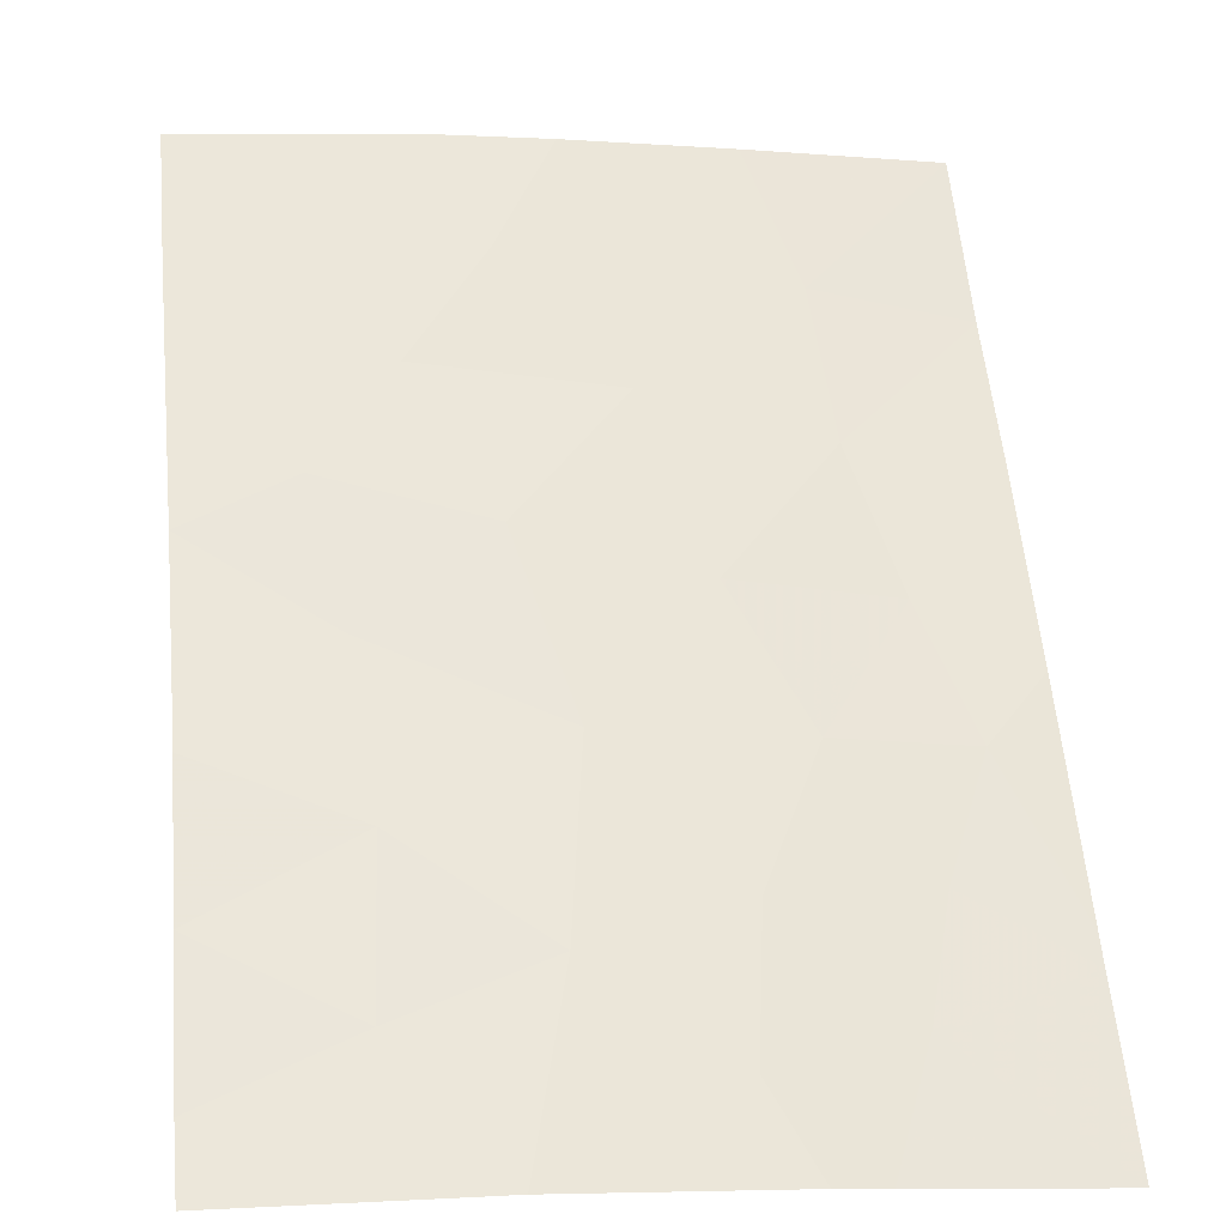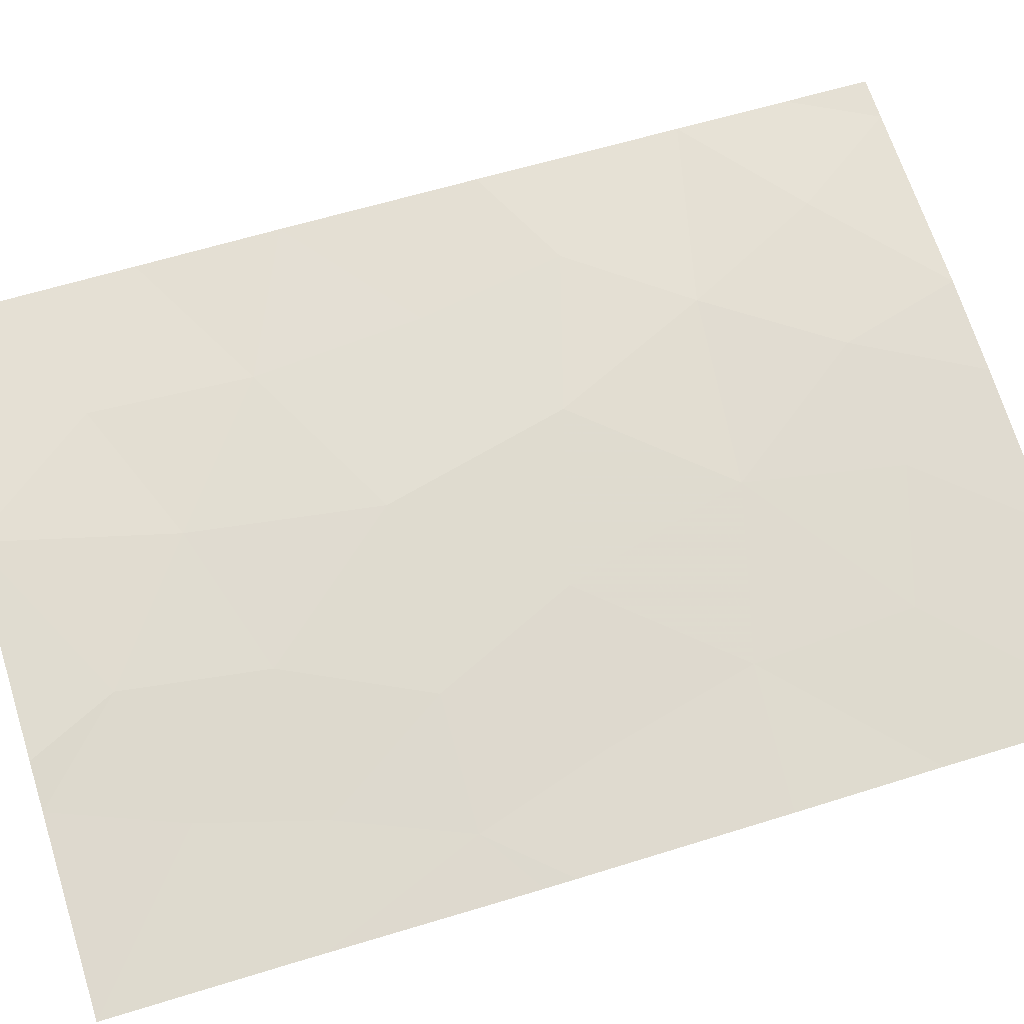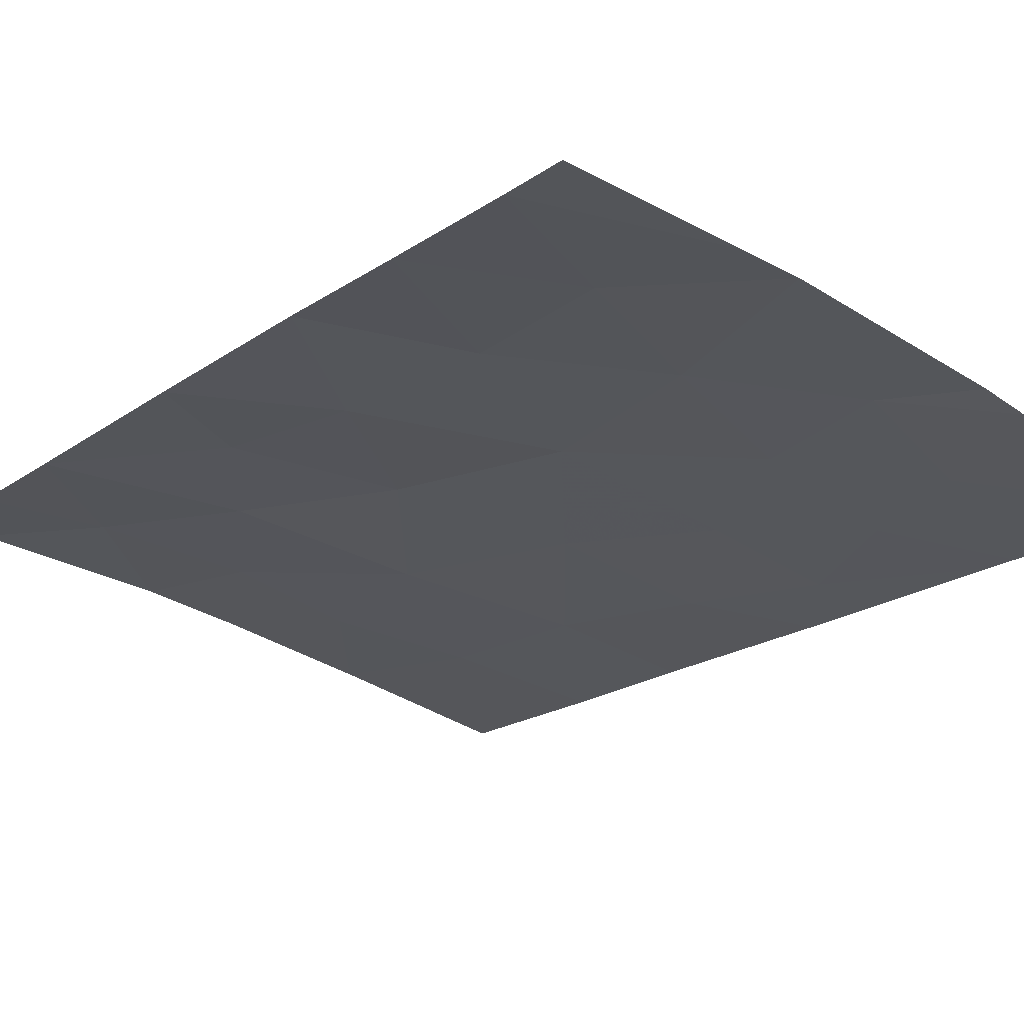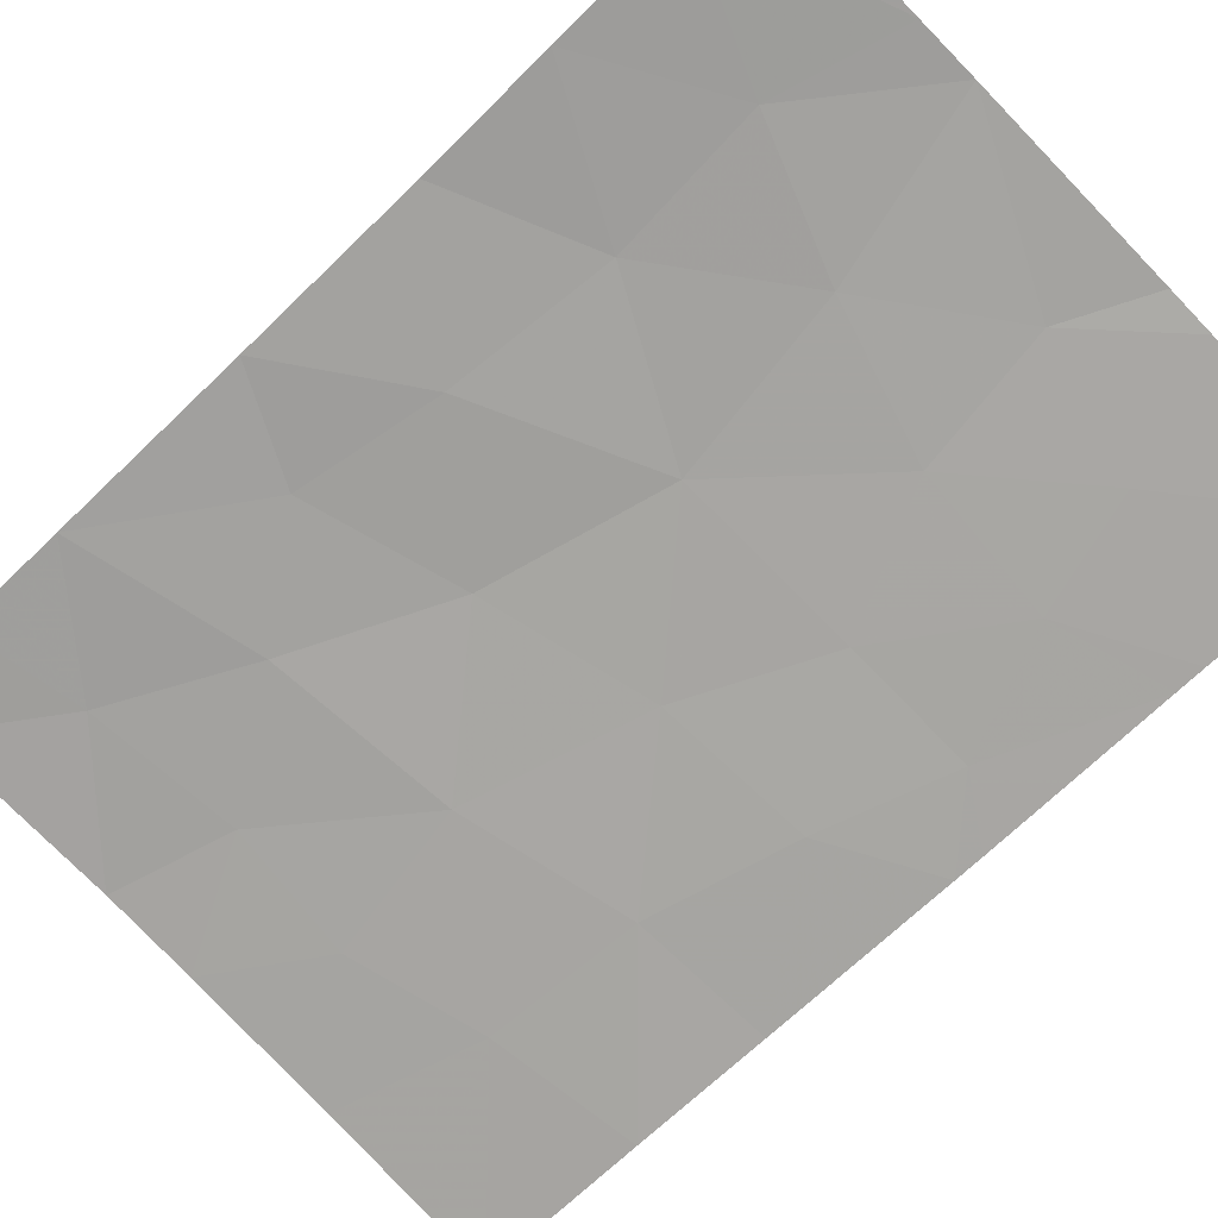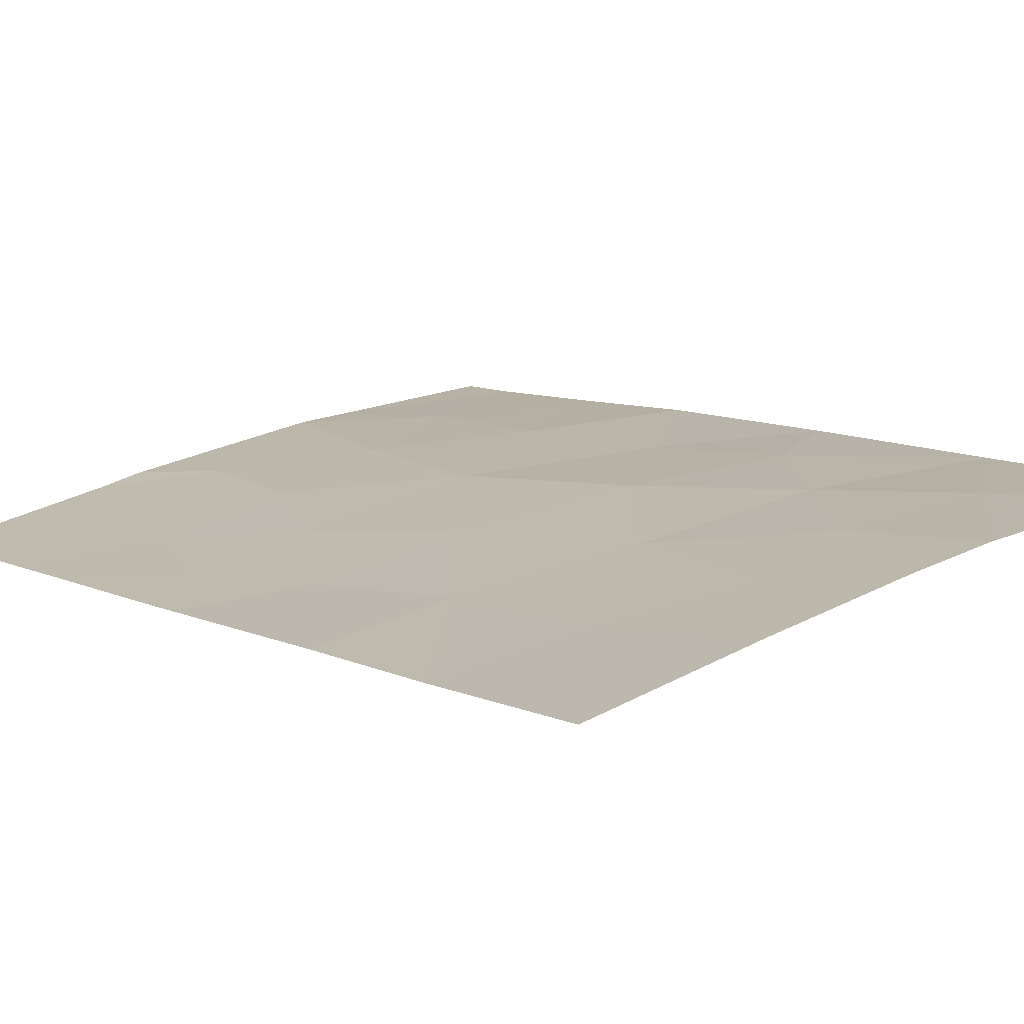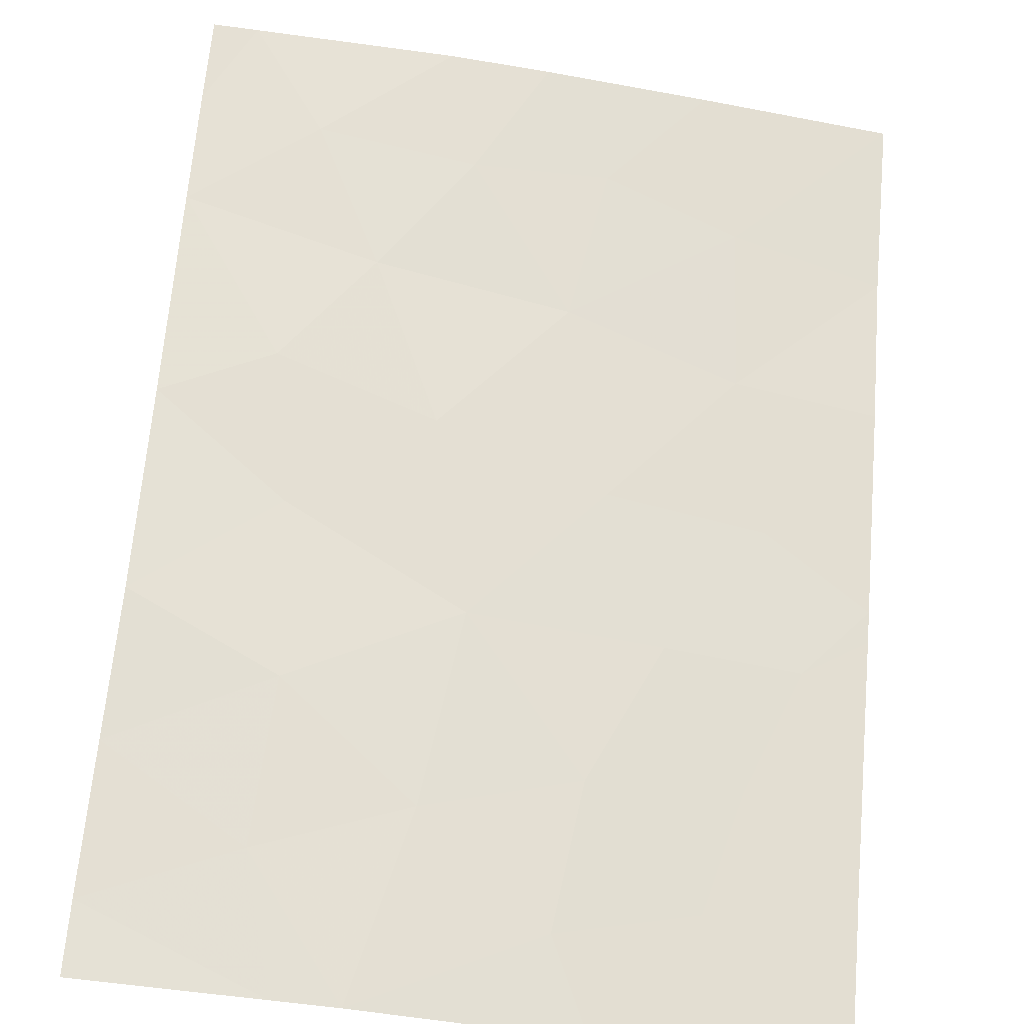
<metadata>
{"format":"obj","ext":"obj","renderer":"f3d","projection":"perspective","resolution":1024,"background":"white","views":[{"elev":57.5,"azim":174.9,"up":"+Y"},{"elev":60.7,"azim":-107.6,"up":"+Y"},{"elev":-19.9,"azim":141.5,"up":"+Y"},{"elev":-67.5,"azim":134.7,"up":"+Y"},{"elev":9.0,"azim":-39.7,"up":"+Y"},{"elev":66.2,"azim":-174.9,"up":"+Y"}]}
</metadata>
<code>
v -5.273 44.86 43.68
v -7.447 44.58 42.62
v -4.953 44.91 45.52
v -12.07 43.61 47.77
v -7.131 44.64 40.29
v -3.654 45.05 40.61
v -5.377 44.87 39.6
v -10.72 43.92 40.98
v -9.754 44.09 50
v -7.767 44.46 50
v -5.481 44.88 41.57
v -8.292 44.37 46.67
v -12.08 43.63 45.97
v -10.36 43.97 46.09
v -6.879 44.67 44.94
v -12.08 43.64 40.53
v -3.65 45.05 44.87
v -3.613 44.98 47.49
v -5.079 44.85 48.67
v -6.562 44.65 50
v -12.09 43.63 43.03
v -9.77 44.14 38
v -12.08 43.65 38
v -12.08 43.64 40.16
v -8.924 44.29 44.35
v -8.936 44.31 40.85
v -6.985 44.61 48.47
v -10.81 43.88 44.2
v -6.587 44.74 38
v -3.596 44.95 48.93
v -4.138 44.89 50
v -3.596 44.95 50
v -11.33 43.79 42.51
v -5.821 44.82 38
v -3.644 45.03 38.84
v -3.649 45.04 38
v -9.2 44.28 38
v -12.07 43.63 50
v -12.09 43.63 43.41
v -3.672 45.08 42.39
v -10.25 43.99 48.11
v -8.616 44.3 48.62
v -10.34 44.01 39.52
v -8.703 44.37 39.08
v -9.719 44.14 42.56
v -5.962 44.76 46.92
f 8 33 16
f 16 24 8
f 18 19 46
f 23 22 43
f 4 13 14
f 26 5 2
f 14 13 28
f 19 20 27
f 27 46 19
f 20 10 27
f 31 30 32
f 12 15 46
f 15 3 46
f 21 16 33
f 35 34 36
f 44 22 37
f 19 18 30
f 30 31 19
f 20 19 31
f 41 38 4
f 35 6 7
f 34 35 7
f 3 18 46
f 18 3 17
f 13 39 28
f 39 33 28
f 37 29 44
f 40 17 1
f 41 14 12
f 39 21 33
f 6 40 11
f 11 7 6
f 1 17 3
f 26 2 45
f 10 9 42
f 9 41 42
f 11 1 2
f 1 15 2
f 15 1 3
f 27 10 42
f 12 42 41
f 23 43 24
f 33 8 45
f 14 41 4
f 42 12 27
f 28 25 14
f 43 22 44
f 24 43 8
f 41 9 38
f 7 29 34
f 44 29 5
f 44 5 26
f 14 25 12
f 2 15 25
f 1 11 40
f 2 5 11
f 7 11 5
f 7 5 29
f 25 28 45
f 33 45 28
f 25 45 2
f 26 45 8
f 12 46 27
f 43 44 26
f 43 26 8
f 15 12 25

</code>
